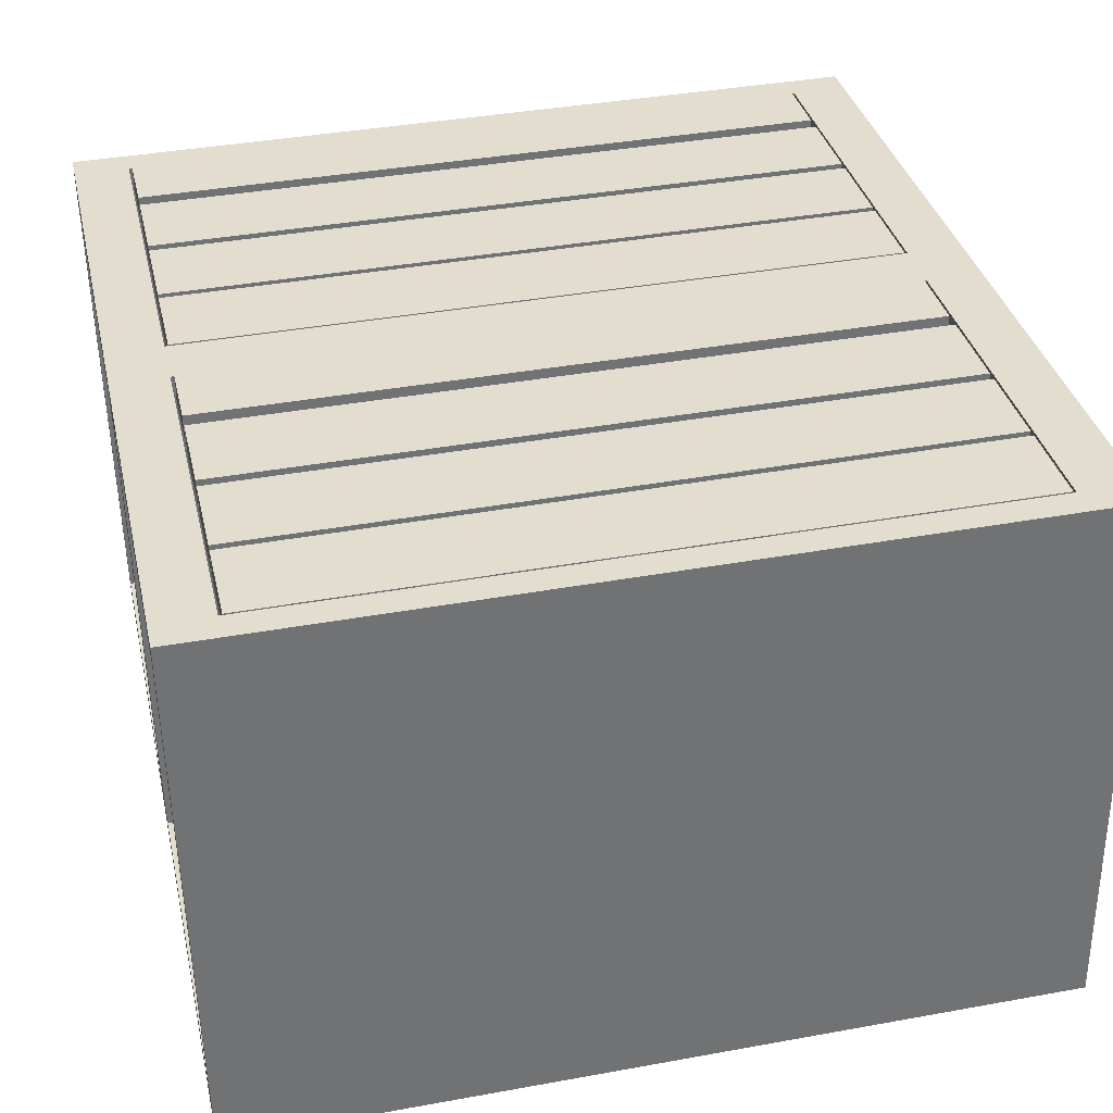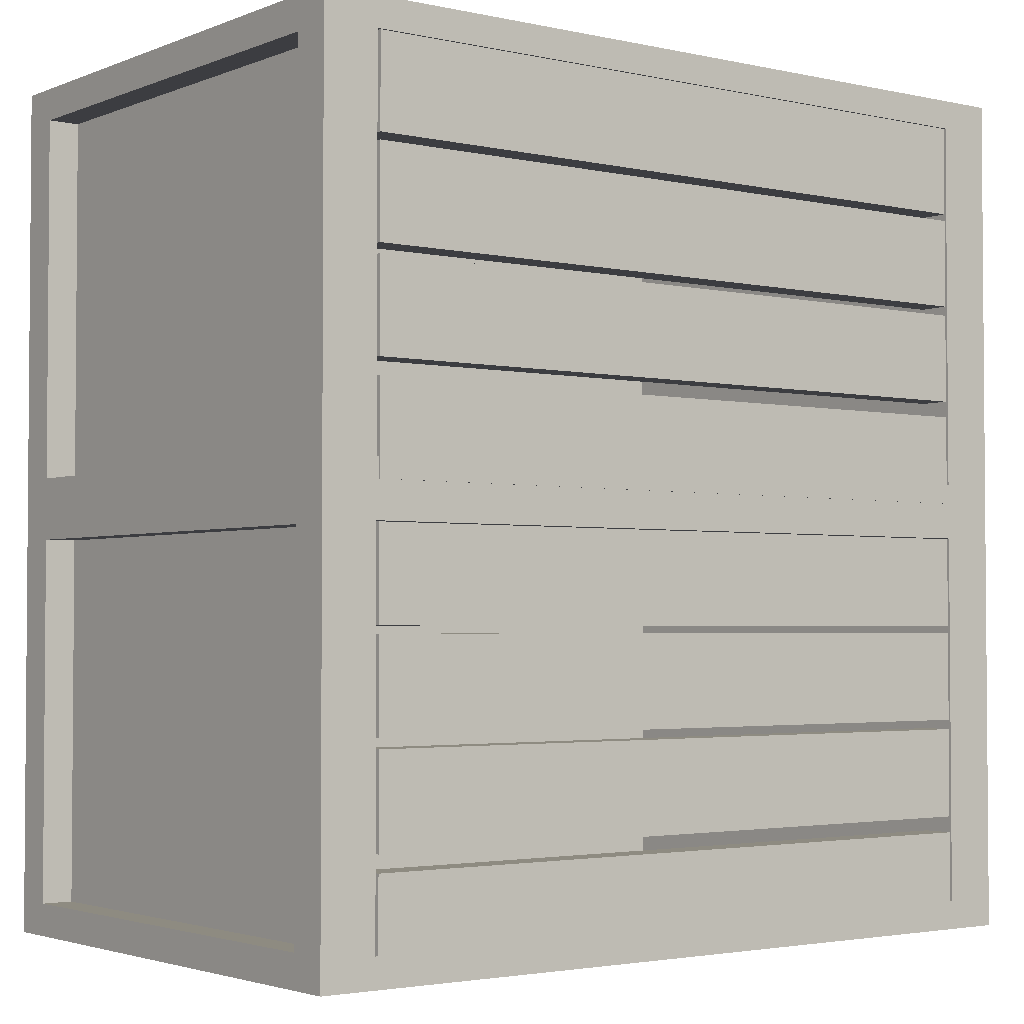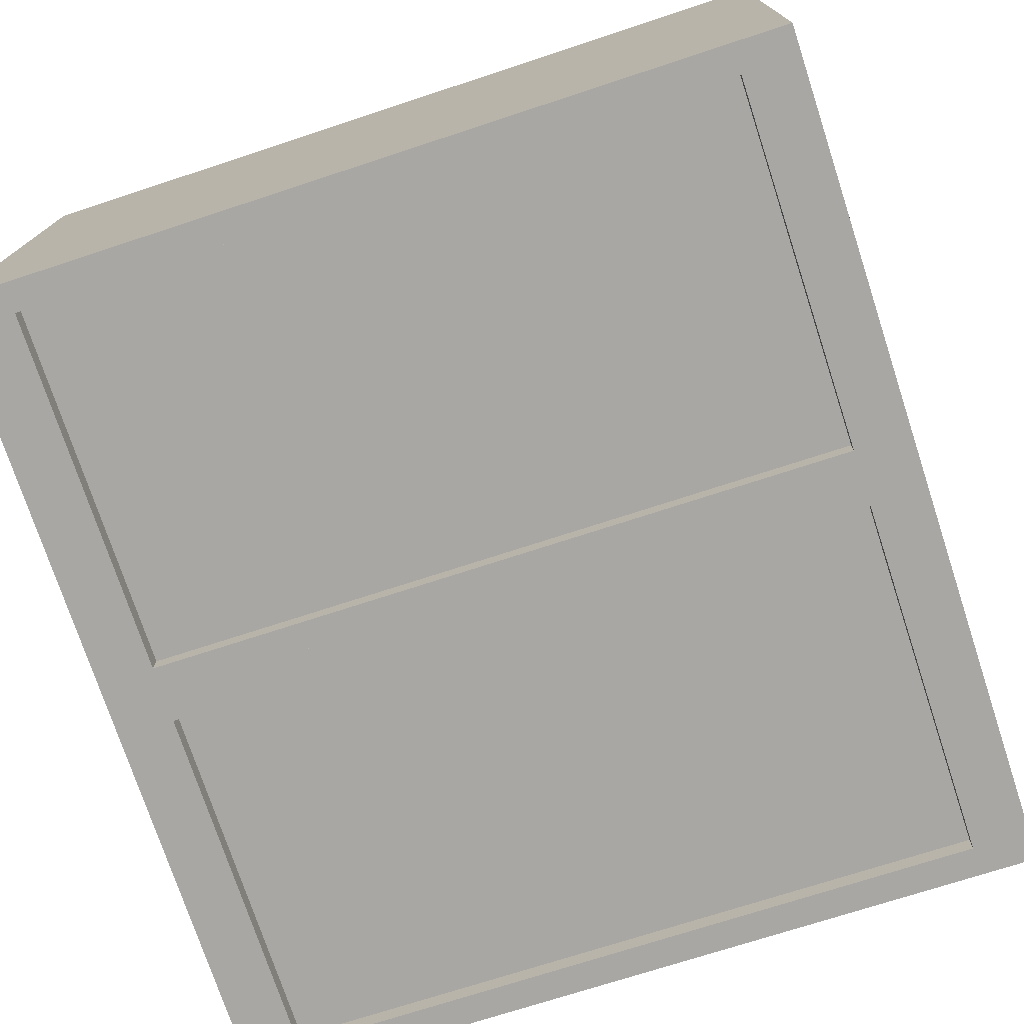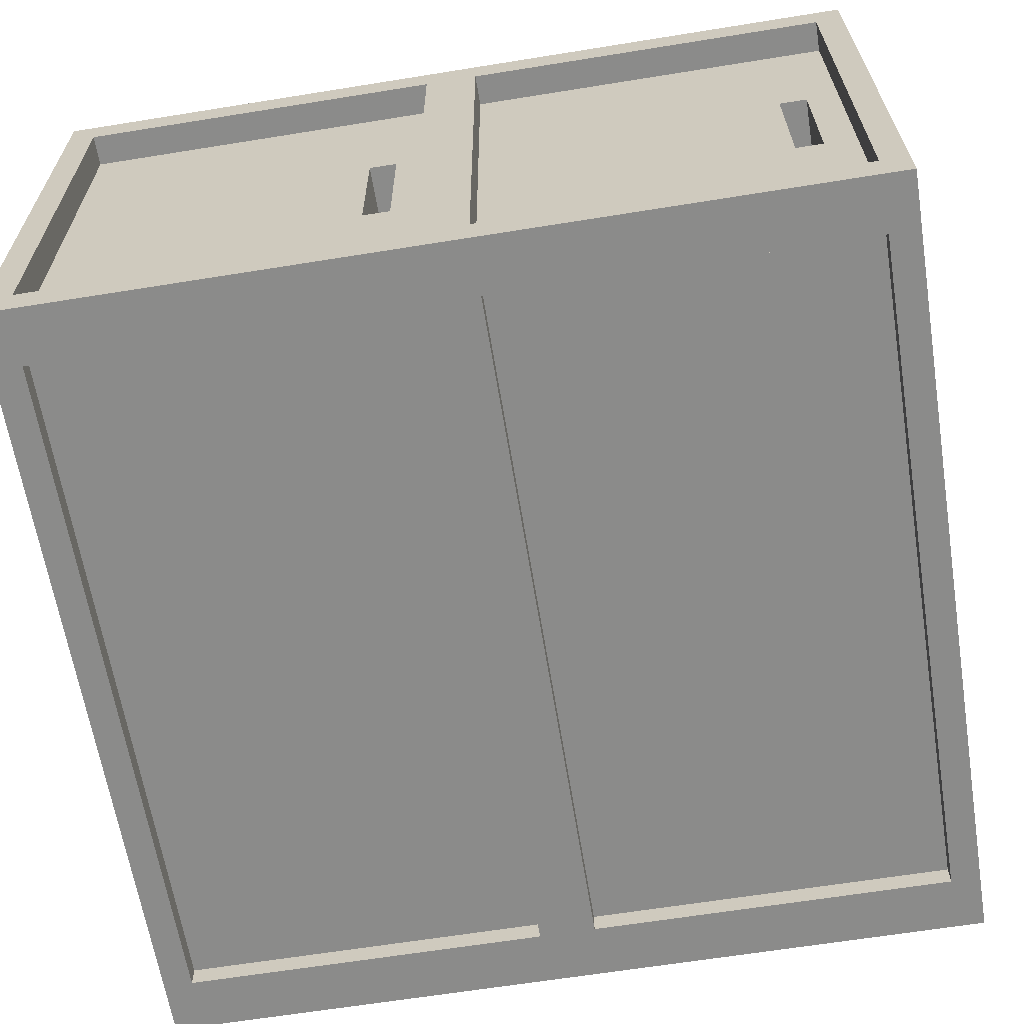
<metadata>
{"format":"obj","ext":"obj","renderer":"f3d","projection":"perspective","resolution":1024,"background":"white","views":[{"elev":34.9,"azim":167.3,"up":"+Z"},{"elev":-2.7,"azim":-36.3,"up":"+Y"},{"elev":-74.9,"azim":18.2,"up":"+Z"},{"elev":-64.6,"azim":99.2,"up":"+Z"}]}
</metadata>
<code>
o Cube.001
v 1.617 1.484 1.047
v 1.581 1.484 -1.101
v -1.617 1.484 -1.047
v -1.584 1.359 0.9393
v -1.614 1.359 -0.8858
v -1.491 1.359 -0.8879
v 1.359 1.369 -1.097
v 1.359 1.01 -1.097
v 1.361 1.01 -1.014
v 1.581 -0.1824 -1.101
v 1.617 -0.1824 1.047
v -1.581 -0.1824 1.101
v -1.366 1.012 1.097
v -1.367 1.394 1.014
v -1.367 1.372 1.014
v 1.615 -0.07291 0.906
v 1.583 -0.07291 -0.9595
v 1.46 -0.07291 -0.9574
v -1.584 1.005 0.9393
v -1.581 1.068 1.101
v -1.614 -0.05729 -0.8858
v -1.614 0.2969 -0.8858
v -1.617 0.2343 -1.047
v -1.581 1.484 1.101
v -1.584 -0.05729 0.9393
v -1.617 -0.1824 -1.047
v 1.402 -0.07028 1.051
v -1.366 -0.07028 1.097
v -1.366 0.2904 1.097
v -1.581 0.2343 1.101
v 1.402 1.372 1.051
v 1.402 1.012 1.051
v 1.617 1.068 1.047
v -1.366 1.372 1.097
v 1.583 1.375 -0.9595
v 1.583 1.013 -0.9595
v 1.581 1.068 -1.101
v 1.615 0.289 0.906
v 1.617 0.2343 1.047
v 1.615 1.375 0.906
v 1.359 -0.06677 -1.097
v 1.359 0.2921 -1.097
v 1.581 0.2343 -1.101
v -1.395 1.369 -1.051
v -1.395 1.01 -1.051
v -1.617 1.068 -1.047
v -1.395 -0.06677 -1.051
v -1.491 1.005 -0.8879
v -1.461 1.005 0.9373
v 1.361 1.369 -1.014
v -1.394 1.01 -0.9682
v 1.481 1.248 0.2628
v 1.481 1.14 0.2628
v 1.148 1.14 0.2683
v 1.583 0.289 -0.9595
v 1.46 0.289 -0.9574
v 1.402 0.2904 1.051
v 1.4 0.2904 0.968
v -1.395 0.2921 -1.051
v -1.394 0.2921 -0.9682
v -1.461 -0.05729 0.9373
v 1.615 1.013 0.906
v 1.492 1.013 0.908
v 1.492 1.375 0.908
v -1.394 -0.06677 -0.9682
v -1.584 0.2969 0.9393
v -1.461 0.2969 0.9373
v 1.4 -0.07028 0.968
v -1.614 1.005 -0.8858
v -1.614 0.651 -0.8858
v -1.491 0.2969 -0.8879
v -1.584 0.651 0.9393
v 1.615 0.651 0.906
v 1.492 0.289 0.908
v -1.395 0.651 -1.051
v 1.4 1.394 0.968
v 1.4 0.6147 0.968
v 1.583 0.651 -0.9595
v 1.46 1.013 -0.9574
v 1.492 0.651 0.908
v 1.361 0.651 -1.014
v 1.361 0.2921 -1.014
v -1.491 0.651 -0.8879
v -1.617 0.651 -1.047
v 1.581 0.651 -1.101
v 1.617 0.651 1.047
v -1.581 0.651 1.101
v -1.367 0.2904 1.014
v -1.367 0.6147 1.014
v 1.359 0.651 -1.097
v 1.46 1.375 -0.9574
v 1.4 1.372 0.968
v -1.394 1.369 -0.9682
v -1.461 1.359 0.9373
v 1.46 0.651 -0.9574
v -1.394 0.651 -0.9682
v -1.461 0.651 0.9373
v 1.402 0.651 1.051
v -1.366 0.651 1.097
v 1.361 -0.06677 -1.014
v -1.367 -0.07028 1.014
v -1.491 -0.05729 -0.8879
v 1.388 1.369 1.054
v 1.388 1.022 1.054
v -1.356 1.022 1.099
v 1.492 -0.07291 0.908
v -1.356 1.369 1.099
v -1.358 1.022 0.9771
v -1.358 1.369 0.9771
v 1.386 1.022 0.9311
v 1.386 1.369 0.9311
v 1.388 0.9949 1.054
v 1.388 0.6481 1.054
v -1.356 0.6481 1.099
v -1.356 0.9949 1.099
v -1.358 0.6481 0.9771
v -1.358 0.9949 0.9771
v 1.386 0.6481 0.9311
v 1.386 0.9949 0.9311
v 1.388 0.6112 1.054
v 1.388 0.2644 1.054
v -1.356 0.2644 1.099
v -1.356 0.6112 1.099
v -1.358 0.2644 0.9771
v -1.358 0.6112 0.9771
v 1.386 0.2644 0.9311
v 1.386 0.6112 0.9311
v 1.388 0.2014 1.054
v 1.388 -0.1454 1.054
v -1.356 -0.1454 1.099
v -1.356 0.2014 1.099
v -1.358 -0.1454 0.9771
v -1.358 0.2014 0.9771
v 1.386 -0.1454 0.9311
v 1.386 0.2014 0.9311
v 1.471 1.248 -0.3121
v 1.471 1.14 -0.3121
v 1.148 1.248 0.2683
v 1.138 1.14 -0.3066
v 1.138 1.248 -0.3066
v 1.617 3.142 1.047
v 1.581 3.142 -1.101
v -1.617 3.142 -1.047
v -1.584 3.016 0.9393
v -1.614 3.016 -0.8858
v -1.491 3.016 -0.8879
v 1.359 3.026 -1.097
v 1.359 2.667 -1.097
v 1.361 2.667 -1.014
v 1.581 1.475 -1.101
v 1.617 1.475 1.047
v -1.581 1.475 1.101
v -1.366 2.669 1.097
v -1.367 3.052 1.014
v -1.367 3.029 1.014
v 1.615 1.584 0.906
v 1.583 1.584 -0.9595
v 1.46 1.584 -0.9574
v -1.584 2.662 0.9393
v -1.581 2.725 1.101
v -1.614 1.6 -0.8858
v -1.614 1.954 -0.8858
v -1.617 1.891 -1.047
v -1.581 3.142 1.101
v -1.584 1.6 0.9393
v -1.617 1.475 -1.047
v 1.402 1.587 1.051
v -1.366 1.587 1.097
v -1.366 1.948 1.097
v -1.581 1.891 1.101
v 1.402 3.029 1.051
v 1.402 2.669 1.051
v 1.617 2.725 1.047
v -1.366 3.029 1.097
v 1.583 3.032 -0.9595
v 1.583 2.67 -0.9595
v 1.581 2.725 -1.101
v 1.615 1.946 0.906
v 1.617 1.891 1.047
v 1.615 3.032 0.906
v 1.359 1.59 -1.097
v 1.359 1.949 -1.097
v 1.581 1.891 -1.101
v -1.395 3.026 -1.051
v -1.395 2.667 -1.051
v -1.617 2.725 -1.047
v -1.395 1.59 -1.051
v -1.491 2.662 -0.8879
v -1.461 2.662 0.9373
v 1.361 3.026 -1.014
v -1.394 2.667 -0.9682
v 1.481 2.905 0.2628
v 1.481 2.797 0.2628
v 1.148 2.797 0.2683
v 1.583 1.946 -0.9595
v 1.46 1.946 -0.9574
v 1.402 1.948 1.051
v 1.4 1.948 0.968
v -1.395 1.949 -1.051
v -1.394 1.949 -0.9682
v -1.461 1.6 0.9373
v 1.615 2.67 0.906
v 1.492 2.67 0.908
v 1.492 3.032 0.908
v -1.394 1.59 -0.9682
v -1.584 1.954 0.9393
v -1.461 1.954 0.9373
v 1.4 1.587 0.968
v -1.614 2.662 -0.8858
v -1.614 2.308 -0.8858
v -1.491 1.954 -0.8879
v -1.584 2.308 0.9393
v 1.615 2.308 0.906
v 1.492 1.946 0.908
v -1.395 2.308 -1.051
v 1.4 3.052 0.968
v 1.4 2.272 0.968
v 1.583 2.308 -0.9595
v 1.46 2.67 -0.9574
v 1.492 2.308 0.908
v 1.361 2.308 -1.014
v 1.361 1.949 -1.014
v -1.491 2.308 -0.8879
v -1.617 2.308 -1.047
v 1.581 2.308 -1.101
v 1.617 2.308 1.047
v -1.581 2.308 1.101
v -1.367 1.948 1.014
v -1.367 2.272 1.014
v 1.359 2.308 -1.097
v 1.46 3.032 -0.9574
v 1.4 3.029 0.968
v -1.394 3.026 -0.9682
v -1.461 3.016 0.9373
v 1.46 2.308 -0.9574
v -1.394 2.308 -0.9682
v -1.461 2.308 0.9373
v 1.402 2.308 1.051
v -1.366 2.308 1.097
v 1.361 1.59 -1.014
v -1.367 1.587 1.014
v -1.491 1.6 -0.8879
v 1.388 3.026 1.054
v 1.388 2.679 1.054
v -1.356 2.679 1.099
v 1.492 1.584 0.908
v -1.356 3.026 1.099
v -1.358 2.679 0.9771
v -1.358 3.026 0.9771
v 1.386 2.679 0.9311
v 1.386 3.026 0.9311
v 1.388 2.652 1.054
v 1.388 2.305 1.054
v -1.356 2.305 1.099
v -1.356 2.652 1.099
v -1.358 2.305 0.9771
v -1.358 2.652 0.9771
v 1.386 2.305 0.9311
v 1.386 2.652 0.9311
v 1.388 2.268 1.054
v 1.388 1.922 1.054
v -1.356 1.922 1.099
v -1.356 2.268 1.099
v -1.358 1.922 0.9771
v -1.358 2.268 0.9771
v 1.386 1.922 0.9311
v 1.386 2.268 0.9311
v 1.388 1.859 1.054
v 1.388 1.512 1.054
v -1.356 1.512 1.099
v -1.356 1.859 1.099
v -1.358 1.512 0.9771
v -1.358 1.859 0.9771
v 1.386 1.512 0.9311
v 1.386 1.859 0.9311
v 1.471 2.905 -0.3121
v 1.471 2.797 -0.3121
v 1.148 2.905 0.2683
v 1.138 2.797 -0.3066
v 1.138 2.905 -0.3066
f 1 2 3
f 4 5 6
f 7 8 9
f 10 11 12
f 13 14 15
f 16 17 18
f 4 19 20
f 21 22 23
f 5 4 24
f 25 21 26
f 27 28 12
f 28 29 30
f 31 32 33
f 34 31 1
f 17 16 11
f 35 36 37
f 16 38 39
f 40 35 2
f 41 42 43
f 44 45 46
f 7 44 3
f 47 41 10
f 6 48 49
f 50 9 51
f 52 53 54
f 17 55 56
f 27 57 58
f 47 59 60
f 21 25 61
f 40 62 63
f 31 34 15
f 44 7 50
f 35 40 64
f 41 47 65
f 25 66 67
f 28 27 68
f 5 69 48
f 70 22 71
f 72 19 49
f 73 38 74
f 75 45 51
f 32 76 77
f 78 36 79
f 80 74 56
f 81 82 60
f 83 71 67
f 59 23 84
f 8 37 85
f 62 33 86
f 55 43 85
f 57 39 86
f 13 20 87
f 69 46 84
f 66 30 87
f 29 88 89
f 90 42 82
f 5 3 46
f 34 24 20
f 40 1 33
f 7 2 37
f 36 35 91
f 31 92 76
f 45 44 93
f 19 4 94
f 69 70 83
f 62 73 80
f 63 80 95
f 9 81 96
f 48 83 97
f 45 75 84
f 36 78 85
f 32 98 86
f 19 72 87
f 13 99 89
f 8 90 81
f 42 41 100
f 29 28 101
f 25 12 30
f 27 11 39
f 17 10 43
f 47 26 23
f 71 102 61
f 103 104 105
f 82 100 65
f 74 106 18
f 38 16 106
f 22 21 102
f 66 72 97
f 59 75 96
f 57 98 77
f 55 78 95
f 42 90 85
f 38 73 86
f 29 99 87
f 22 70 84
f 107 105 108
f 109 108 110
f 111 110 104
f 108 105 104
f 107 109 111
f 112 113 114
f 115 114 116
f 117 116 118
f 119 118 113
f 116 114 113
f 115 117 119
f 120 121 122
f 123 122 124
f 125 124 126
f 127 126 121
f 124 122 121
f 123 125 127
f 128 129 130
f 131 130 132
f 133 132 134
f 135 134 129
f 132 130 129
f 131 133 135
f 52 136 91
f 136 137 79
f 53 52 64
f 137 53 63
f 138 54 139
f 136 52 138
f 53 137 139
f 137 136 140
f 1 3 24
f 4 6 94
f 7 9 50
f 10 12 26
f 13 15 34
f 16 18 106
f 4 20 24
f 21 23 26
f 5 24 3
f 25 26 12
f 27 12 11
f 28 30 12
f 31 33 1
f 34 1 24
f 17 11 10
f 35 37 2
f 16 39 11
f 40 2 1
f 41 43 10
f 44 46 3
f 7 3 2
f 47 10 26
f 6 49 94
f 50 51 93
f 52 54 138
f 17 56 18
f 27 58 68
f 47 60 65
f 21 61 102
f 40 63 64
f 31 15 92
f 44 50 93
f 35 64 91
f 41 65 100
f 25 67 61
f 28 68 101
f 5 48 6
f 70 71 83
f 72 49 97
f 73 74 80
f 75 51 96
f 32 77 98
f 78 79 95
f 80 56 95
f 81 60 96
f 83 67 97
f 59 84 75
f 8 85 90
f 62 86 73
f 55 85 78
f 57 86 98
f 13 87 99
f 69 84 70
f 66 87 72
f 29 89 99
f 90 82 81
f 5 46 69
f 34 20 13
f 40 33 62
f 7 37 8
f 36 91 79
f 31 76 32
f 45 93 51
f 19 94 49
f 69 83 48
f 62 80 63
f 63 95 79
f 9 96 51
f 48 97 49
f 45 84 46
f 36 85 37
f 32 86 33
f 19 87 20
f 13 89 14
f 8 81 9
f 42 100 82
f 29 101 88
f 25 30 66
f 27 39 57
f 17 43 55
f 47 23 59
f 71 61 67
f 103 105 107
f 82 65 60
f 74 18 56
f 38 106 74
f 22 102 71
f 66 97 67
f 59 96 60
f 57 77 58
f 55 95 56
f 42 85 43
f 38 86 39
f 29 87 30
f 22 84 23
f 107 108 109
f 109 110 111
f 111 104 103
f 108 104 110
f 107 111 103
f 112 114 115
f 115 116 117
f 117 118 119
f 119 113 112
f 116 113 118
f 115 119 112
f 120 122 123
f 123 124 125
f 125 126 127
f 127 121 120
f 124 121 126
f 123 127 120
f 128 130 131
f 131 132 133
f 133 134 135
f 135 129 128
f 132 129 134
f 131 135 128
f 52 91 64
f 136 79 91
f 53 64 63
f 137 63 79
f 138 139 140
f 136 138 140
f 53 139 54
f 137 140 139
f 141 142 143
f 144 145 146
f 147 148 149
f 150 151 152
f 153 154 155
f 156 157 158
f 144 159 160
f 161 162 163
f 145 144 164
f 165 161 166
f 167 168 152
f 168 169 170
f 171 172 173
f 174 171 141
f 157 156 151
f 175 176 177
f 156 178 179
f 180 175 142
f 181 182 183
f 184 185 186
f 147 184 143
f 187 181 150
f 146 188 189
f 190 149 191
f 192 193 194
f 157 195 196
f 167 197 198
f 187 199 200
f 161 165 201
f 180 202 203
f 171 174 155
f 184 147 190
f 175 180 204
f 181 187 205
f 165 206 207
f 168 167 208
f 145 209 188
f 210 162 211
f 212 159 189
f 213 178 214
f 215 185 191
f 172 216 217
f 218 176 219
f 220 214 196
f 221 222 200
f 223 211 207
f 199 163 224
f 148 177 225
f 202 173 226
f 195 183 225
f 197 179 226
f 153 160 227
f 209 186 224
f 206 170 227
f 169 228 229
f 230 182 222
f 145 143 186
f 174 164 160
f 180 141 173
f 147 142 177
f 176 175 231
f 171 232 216
f 185 184 233
f 159 144 234
f 209 210 223
f 202 213 220
f 203 220 235
f 149 221 236
f 188 223 237
f 185 215 224
f 176 218 225
f 172 238 226
f 159 212 227
f 153 239 229
f 148 230 221
f 182 181 240
f 169 168 241
f 165 152 170
f 167 151 179
f 157 150 183
f 187 166 163
f 211 242 201
f 243 244 245
f 222 240 205
f 214 246 158
f 178 156 246
f 162 161 242
f 206 212 237
f 199 215 236
f 197 238 217
f 195 218 235
f 182 230 225
f 178 213 226
f 169 239 227
f 162 210 224
f 247 245 248
f 249 248 250
f 251 250 244
f 248 245 244
f 247 249 251
f 252 253 254
f 255 254 256
f 257 256 258
f 259 258 253
f 256 254 253
f 255 257 259
f 260 261 262
f 263 262 264
f 265 264 266
f 267 266 261
f 264 262 261
f 263 265 267
f 268 269 270
f 271 270 272
f 273 272 274
f 275 274 269
f 272 270 269
f 271 273 275
f 192 276 231
f 276 277 219
f 193 192 204
f 277 193 203
f 278 194 279
f 276 192 278
f 193 277 279
f 277 276 280
f 141 143 164
f 144 146 234
f 147 149 190
f 150 152 166
f 153 155 174
f 156 158 246
f 144 160 164
f 161 163 166
f 145 164 143
f 165 166 152
f 167 152 151
f 168 170 152
f 171 173 141
f 174 141 164
f 157 151 150
f 175 177 142
f 156 179 151
f 180 142 141
f 181 183 150
f 184 186 143
f 147 143 142
f 187 150 166
f 146 189 234
f 190 191 233
f 192 194 278
f 157 196 158
f 167 198 208
f 187 200 205
f 161 201 242
f 180 203 204
f 171 155 232
f 184 190 233
f 175 204 231
f 181 205 240
f 165 207 201
f 168 208 241
f 145 188 146
f 210 211 223
f 212 189 237
f 213 214 220
f 215 191 236
f 172 217 238
f 218 219 235
f 220 196 235
f 221 200 236
f 223 207 237
f 199 224 215
f 148 225 230
f 202 226 213
f 195 225 218
f 197 226 238
f 153 227 239
f 209 224 210
f 206 227 212
f 169 229 239
f 230 222 221
f 145 186 209
f 174 160 153
f 180 173 202
f 147 177 148
f 176 231 219
f 171 216 172
f 185 233 191
f 159 234 189
f 209 223 188
f 202 220 203
f 203 235 219
f 149 236 191
f 188 237 189
f 185 224 186
f 176 225 177
f 172 226 173
f 159 227 160
f 153 229 154
f 148 221 149
f 182 240 222
f 169 241 228
f 165 170 206
f 167 179 197
f 157 183 195
f 187 163 199
f 211 201 207
f 243 245 247
f 222 205 200
f 214 158 196
f 178 246 214
f 162 242 211
f 206 237 207
f 199 236 200
f 197 217 198
f 195 235 196
f 182 225 183
f 178 226 179
f 169 227 170
f 162 224 163
f 247 248 249
f 249 250 251
f 251 244 243
f 248 244 250
f 247 251 243
f 252 254 255
f 255 256 257
f 257 258 259
f 259 253 252
f 256 253 258
f 255 259 252
f 260 262 263
f 263 264 265
f 265 266 267
f 267 261 260
f 264 261 266
f 263 267 260
f 268 270 271
f 271 272 273
f 273 274 275
f 275 269 268
f 272 269 274
f 271 275 268
f 192 231 204
f 276 219 231
f 193 204 203
f 277 203 219
f 278 279 280
f 276 278 280
f 193 279 194
f 277 280 279

</code>
